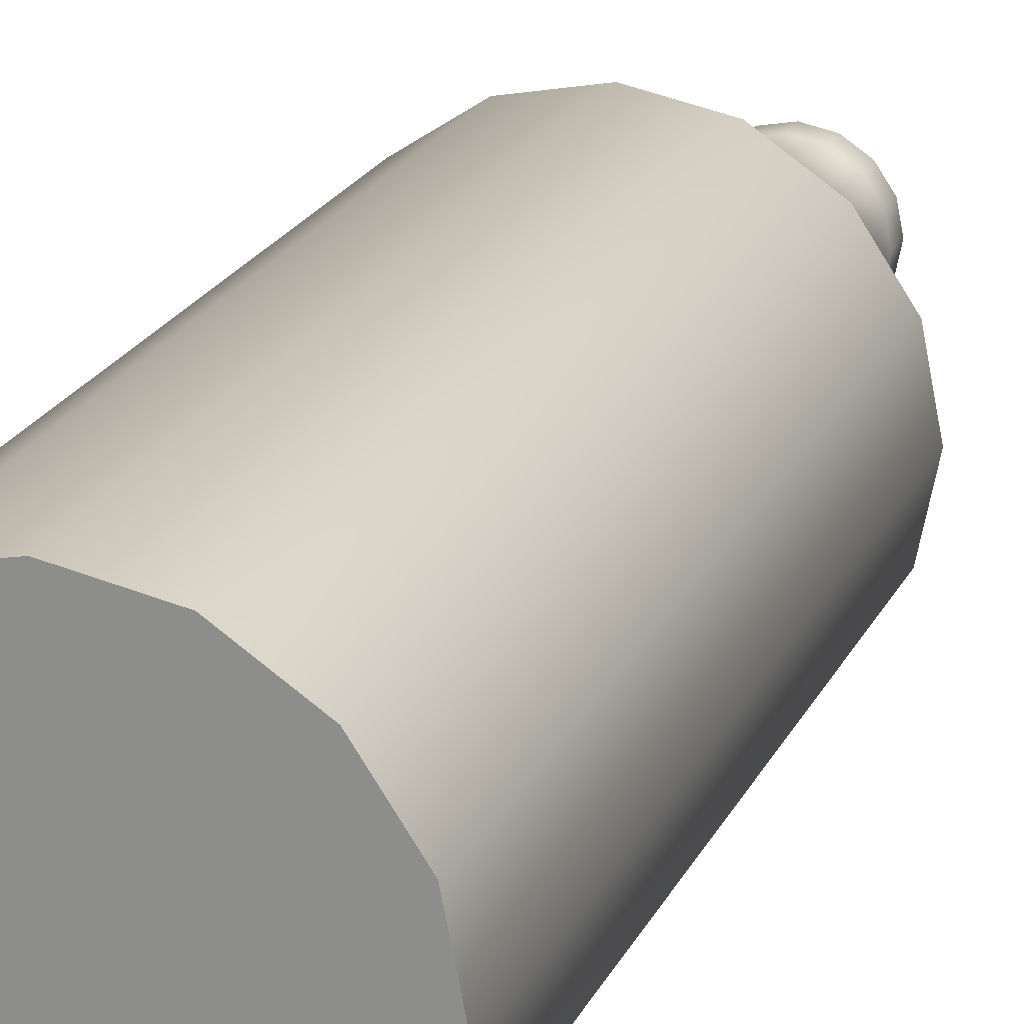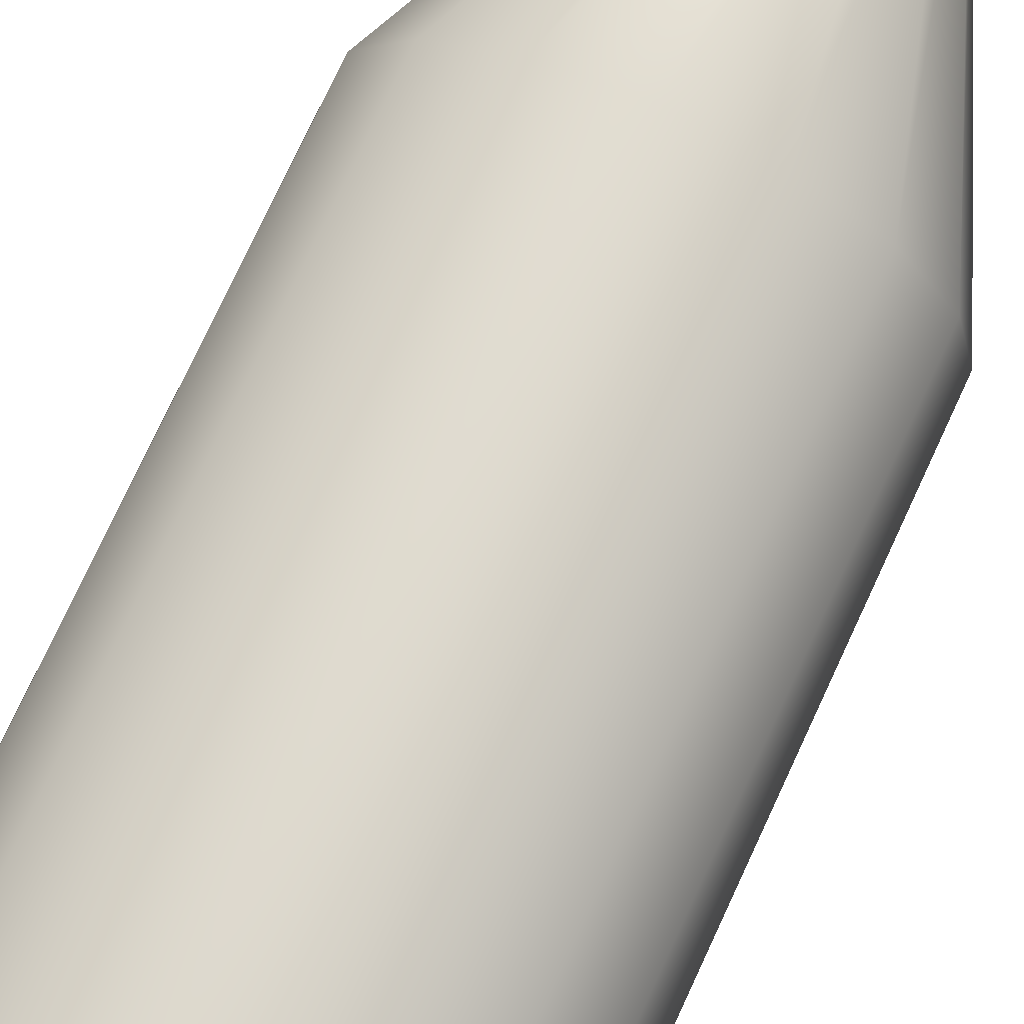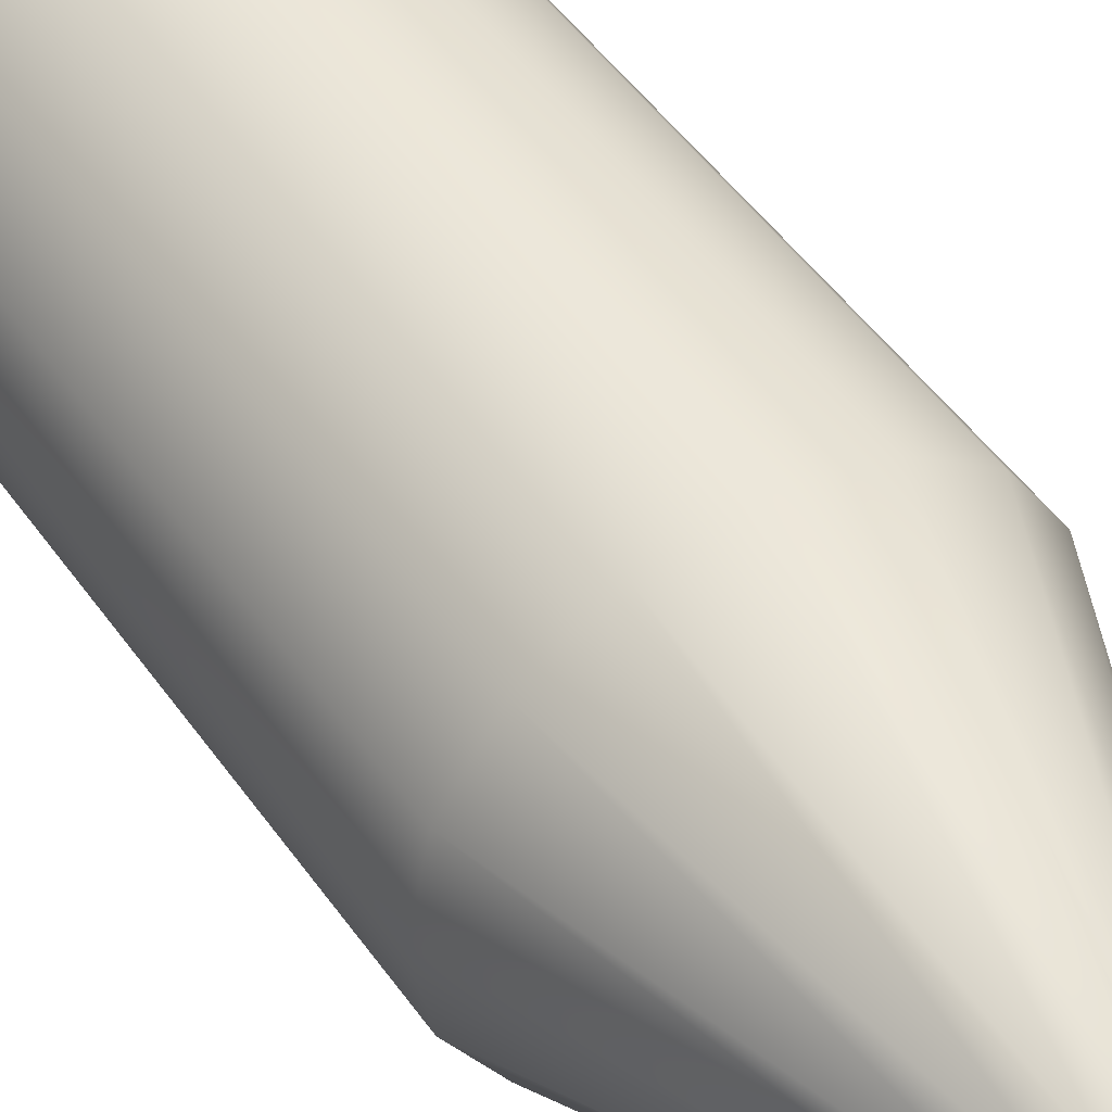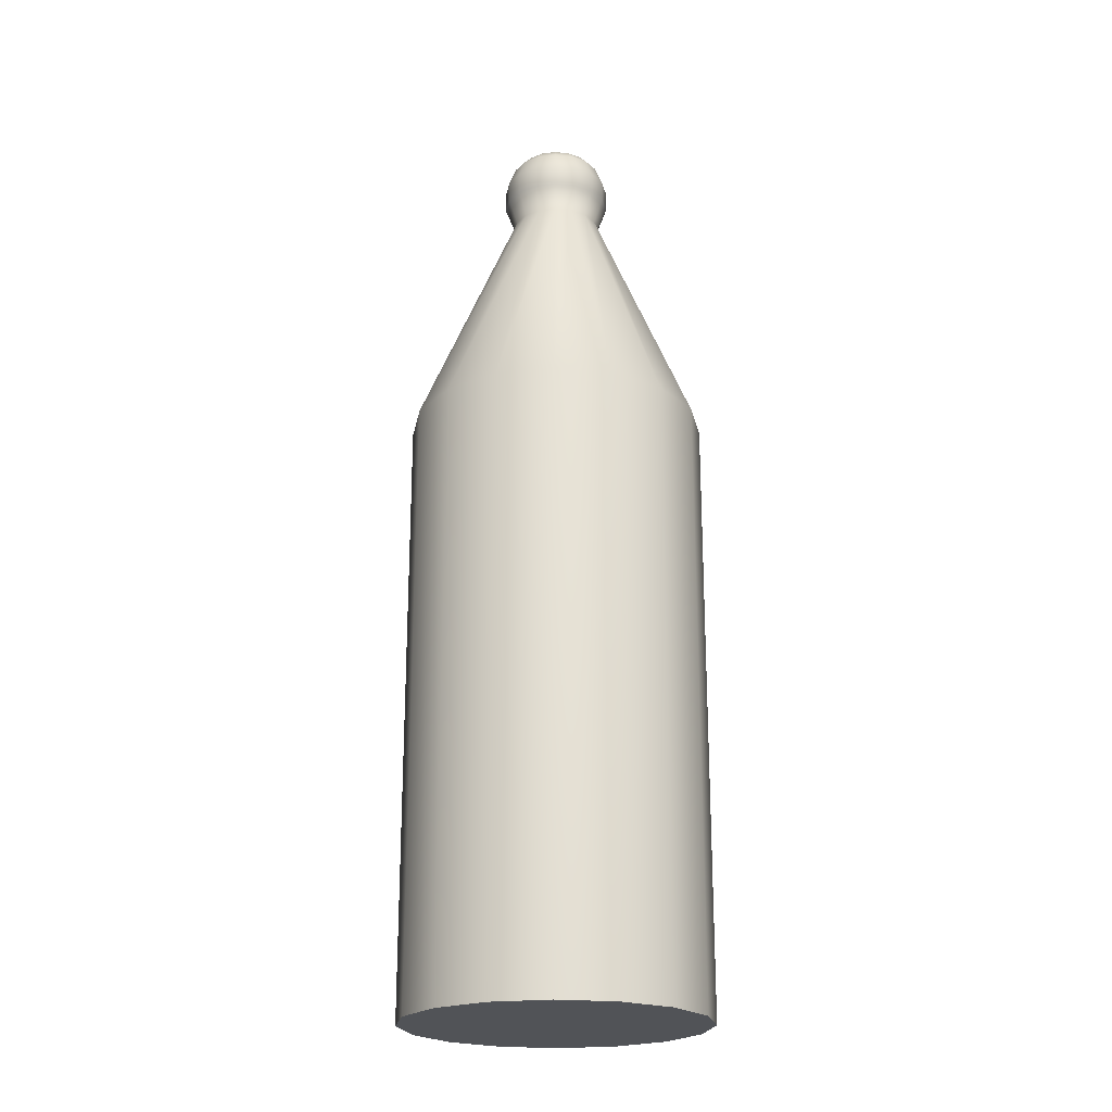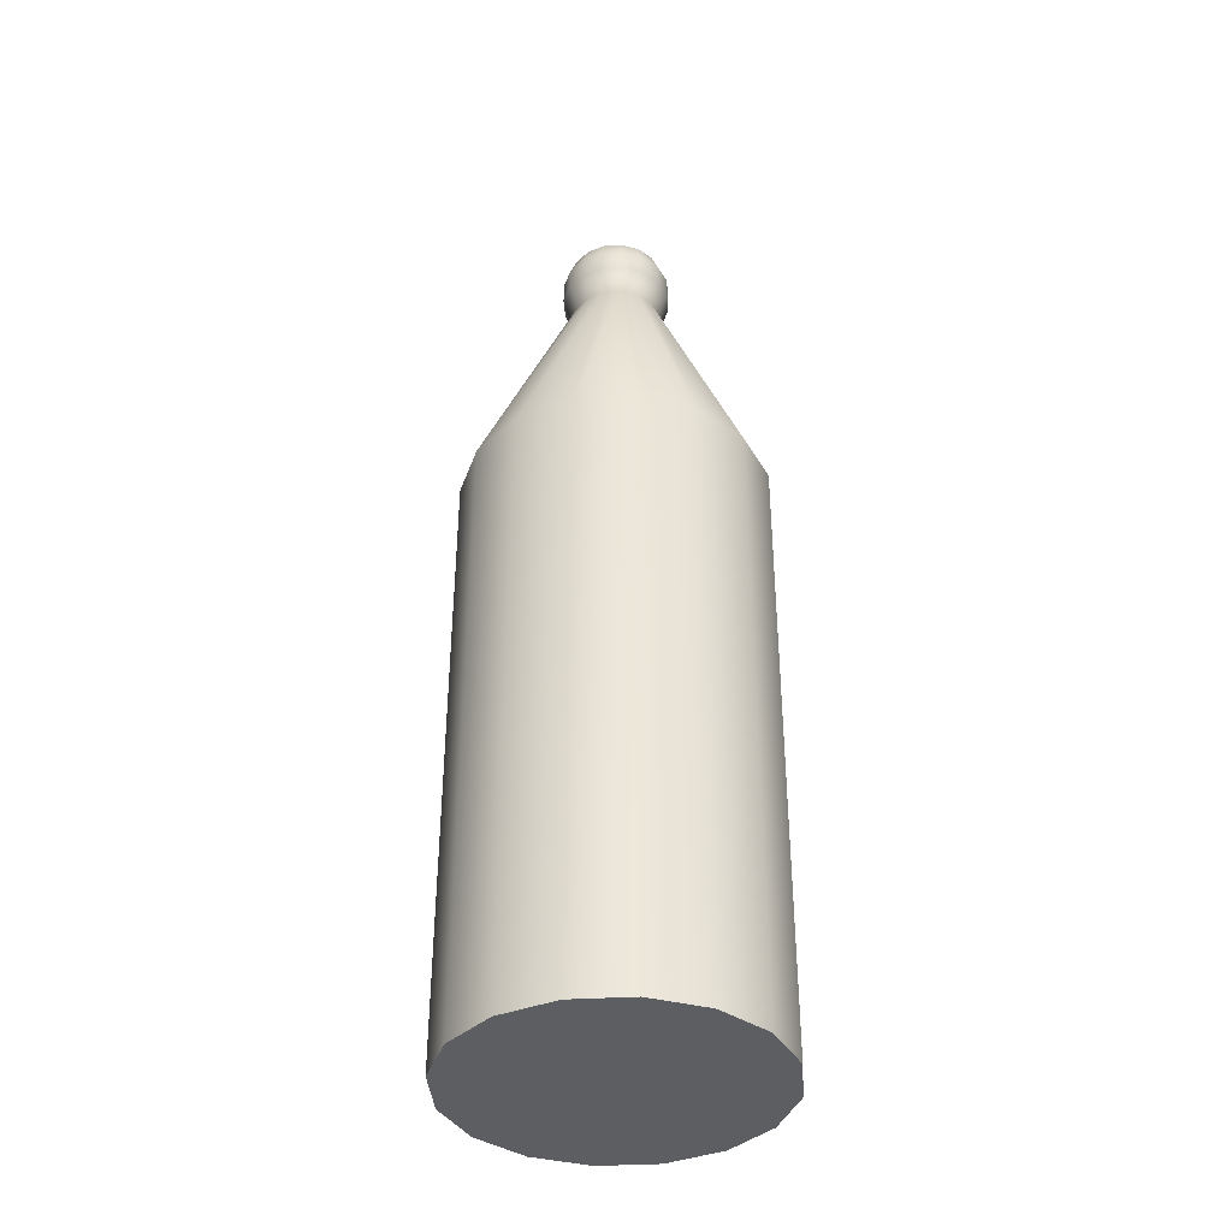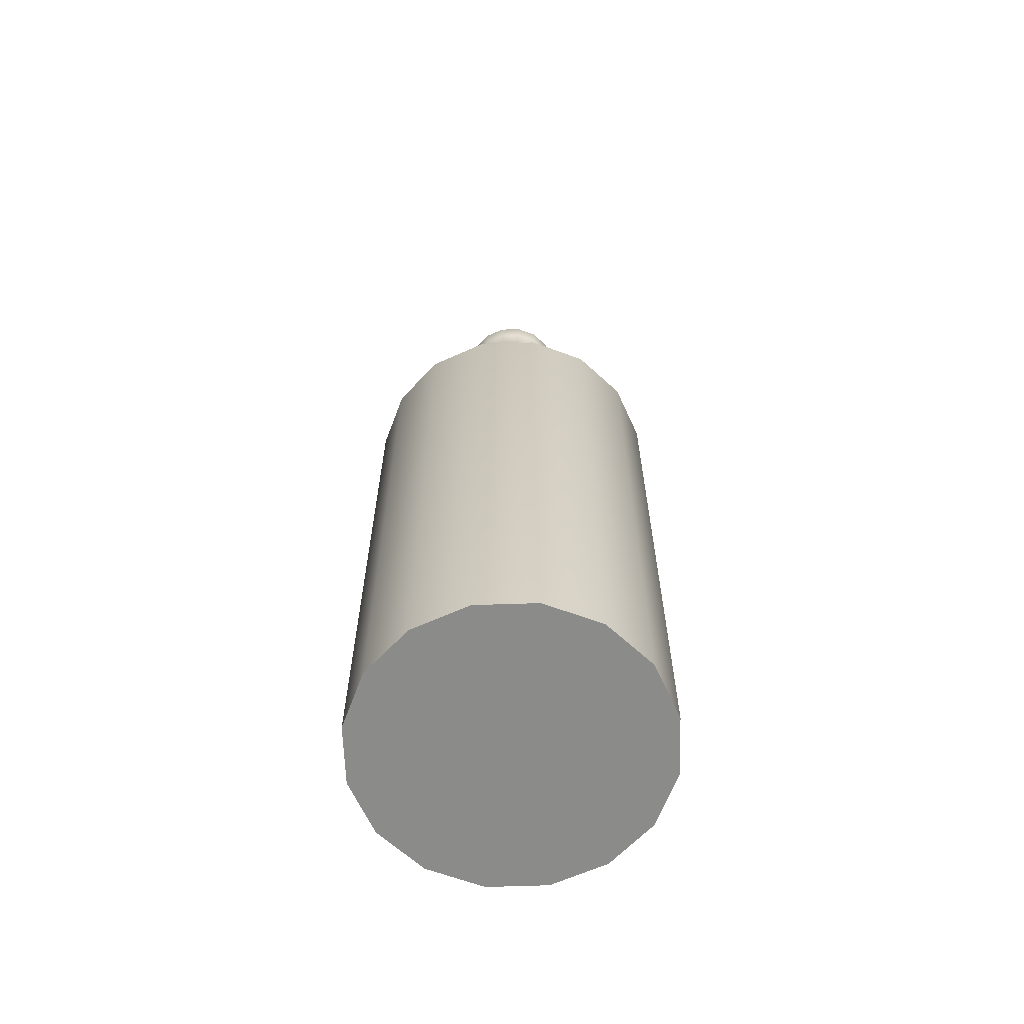
<metadata>
{"format":"obj","ext":"obj","renderer":"f3d","projection":"perspective","resolution":1024,"background":"white","views":[{"elev":20.3,"azim":19.1,"up":"+Z"},{"elev":74.1,"azim":24.7,"up":"+Z"},{"elev":45.6,"azim":147.8,"up":"+Z"},{"elev":-21.9,"azim":90.9,"up":"+Y"},{"elev":-38.1,"azim":82.9,"up":"+Y"},{"elev":-63.7,"azim":125.7,"up":"+Y"}]}
</metadata>
<code>
g default
v 0.1091 -0.7406 -0.04518
v 0.08348 -0.7406 -0.08348
v 0.04518 -0.7406 -0.1091
v 0 -0.7406 -0.1181
v -0.04518 -0.7406 -0.1091
v -0.08348 -0.7406 -0.08348
v -0.1091 -0.7406 -0.04518
v -0.1181 -0.7406 -0
v -0.1091 -0.7406 0.04518
v -0.08348 -0.7406 0.08348
v -0.04518 -0.7406 0.1091
v -0 -0.7406 0.1181
v 0.04518 -0.7406 0.1091
v 0.08348 -0.7406 0.08348
v 0.1091 -0.7406 0.04518
v 0.1181 -0.7406 0
v 0.1091 -0.2608 -0.04518
v 0.08348 -0.2608 -0.08348
v 0.04518 -0.2608 -0.1091
v 0 -0.2608 -0.1181
v -0.04518 -0.2608 -0.1091
v -0.08348 -0.2608 -0.08348
v -0.1091 -0.2608 -0.04518
v -0.1181 -0.2608 -0
v -0.1091 -0.2608 0.04518
v -0.08348 -0.2608 0.08348
v -0.04518 -0.2608 0.1091
v -0 -0.2608 0.1181
v 0.04518 -0.2608 0.1091
v 0.08348 -0.2608 0.08348
v 0.1091 -0.2608 0.04518
v 0.1181 -0.2608 0
v 0 -0.7406 0
v 0.03296 -0.06689 -0.01353
v 0.02522 -0.06689 -0.025
v 0.01365 -0.06689 -0.03266
v 0 -0.06689 -0.03536
v -0.01365 -0.06689 -0.03266
v -0.02522 -0.06689 -0.025
v -0.03296 -0.06689 -0.01353
v -0.03567 -0.06689 -0
v -0.03296 -0.06689 0.01353
v -0.02522 -0.06689 0.025
v -0.01365 -0.06689 0.03266
v -0 -0.06689 0.03536
v 0.01365 -0.06689 0.03266
v 0.02522 -0.06689 0.025
v 0.03296 -0.06689 0.01353
v 0.03567 -0.06689 -0
v 0.04014 -0.04753 -0.01648
v 0.03072 -0.04753 -0.03045
v 0.01663 -0.04753 -0.03978
v 0 -0.04753 -0.04306
v -0.01663 -0.04753 -0.03978
v -0.03072 -0.04753 -0.03045
v -0.04014 -0.04753 -0.01648
v -0.04345 -0.04753 -0
v -0.04014 -0.04753 0.01648
v -0.03072 -0.04753 0.03045
v -0.01663 -0.04753 0.03978
v -0 -0.04753 0.04306
v 0.01663 -0.04753 0.03978
v 0.03072 -0.04753 0.03045
v 0.04014 -0.04753 0.01648
v 0.04345 -0.04753 -0
v 0.04014 -0.02961 -0.01648
v 0.03072 -0.02961 -0.03045
v 0.01663 -0.02961 -0.03978
v 0 -0.02961 -0.04306
v -0.01663 -0.02961 -0.03978
v -0.03072 -0.02961 -0.03045
v -0.04014 -0.02961 -0.01648
v -0.04345 -0.02961 -0
v -0.04014 -0.02961 0.01648
v -0.03072 -0.02961 0.03045
v -0.01663 -0.02961 0.03978
v -0 -0.02961 0.04306
v 0.01663 -0.02961 0.03978
v 0.03072 -0.02961 0.03045
v 0.04014 -0.02961 0.01648
v 0.04345 -0.02961 -0
v 0.0345 -0.01462 -0.01416
v 0.0264 -0.01462 -0.02617
v 0.01429 -0.01462 -0.03419
v 0 -0.01462 -0.03701
v -0.01429 -0.01462 -0.03419
v -0.0264 -0.01462 -0.02617
v -0.0345 -0.01462 -0.01416
v -0.03734 -0.01462 0
v -0.0345 -0.01462 0.01416
v -0.0264 -0.01462 0.02617
v -0.01429 -0.01462 0.03419
v -0 -0.01462 0.03701
v 0.01429 -0.01462 0.03419
v 0.0264 -0.01462 0.02617
v 0.0345 -0.01462 0.01416
v 0.03734 -0.01462 -0
v 0.01564 0 -0.00642
v 0.01197 0 -0.01186
v 0 0.00228 0
v 0.006477 0 -0.0155
v 0 0 -0.01678
v -0.006477 0 -0.0155
v -0.01197 0 -0.01186
v -0.01564 0 -0.00642
v -0.01693 0 0
v -0.01564 0 0.00642
v -0.01197 0 0.01186
v -0.006477 0 0.0155
v 0 0 0.01678
v 0.006477 0 0.0155
v 0.01197 0 0.01186
v 0.01564 0 0.00642
v 0.01693 0 -0
v 0.02805 -0.00731 -0.01152
v 0.02147 -0.00731 -0.02128
v 0.01162 -0.00731 -0.0278
v 0 -0.00731 -0.03009
v -0.01162 -0.00731 -0.0278
v -0.02147 -0.00731 -0.02128
v -0.02805 -0.00731 -0.01152
v -0.03036 -0.00731 0
v -0.02805 -0.00731 0.01152
v -0.02147 -0.00731 0.02128
v -0.01162 -0.00731 0.0278
v 0 -0.00731 0.03009
v 0.01162 -0.00731 0.0278
v 0.02147 -0.00731 0.02128
v 0.02805 -0.00731 0.01152
v 0.03036 -0.00731 -0
g pCylinder1
f 1 2 18 17
f 2 3 19 18
f 3 4 20 19
f 4 5 21 20
f 5 6 22 21
f 6 7 23 22
f 7 8 24 23
f 8 9 25 24
f 9 10 26 25
f 10 11 27 26
f 11 12 28 27
f 12 13 29 28
f 13 14 30 29
f 14 15 31 30
f 15 16 32 31
f 16 1 17 32
f 2 1 33
f 3 2 33
f 4 3 33
f 5 4 33
f 6 5 33
f 7 6 33
f 8 7 33
f 9 8 33
f 10 9 33
f 11 10 33
f 12 11 33
f 13 12 33
f 14 13 33
f 15 14 33
f 16 15 33
f 1 16 33
f 98 99 100
f 99 101 100
f 101 102 100
f 102 103 100
f 103 104 100
f 104 105 100
f 105 106 100
f 106 107 100
f 107 108 100
f 108 109 100
f 109 110 100
f 110 111 100
f 111 112 100
f 112 113 100
f 113 114 100
f 114 98 100
f 17 18 35 34
f 18 19 36 35
f 19 20 37 36
f 20 21 38 37
f 21 22 39 38
f 22 23 40 39
f 23 24 41 40
f 24 25 42 41
f 25 26 43 42
f 26 27 44 43
f 27 28 45 44
f 28 29 46 45
f 29 30 47 46
f 30 31 48 47
f 31 32 49 48
f 32 17 34 49
f 34 35 51 50
f 35 36 52 51
f 36 37 53 52
f 37 38 54 53
f 38 39 55 54
f 39 40 56 55
f 40 41 57 56
f 41 42 58 57
f 42 43 59 58
f 43 44 60 59
f 44 45 61 60
f 45 46 62 61
f 46 47 63 62
f 47 48 64 63
f 48 49 65 64
f 49 34 50 65
f 50 51 67 66
f 51 52 68 67
f 52 53 69 68
f 53 54 70 69
f 54 55 71 70
f 55 56 72 71
f 56 57 73 72
f 57 58 74 73
f 58 59 75 74
f 59 60 76 75
f 60 61 77 76
f 61 62 78 77
f 62 63 79 78
f 63 64 80 79
f 64 65 81 80
f 65 50 66 81
f 66 67 83 82
f 67 68 84 83
f 68 69 85 84
f 69 70 86 85
f 70 71 87 86
f 71 72 88 87
f 72 73 89 88
f 73 74 90 89
f 74 75 91 90
f 75 76 92 91
f 76 77 93 92
f 77 78 94 93
f 78 79 95 94
f 79 80 96 95
f 80 81 97 96
f 81 66 82 97
f 115 98 114 130
f 98 115 116 99
f 99 116 117 101
f 101 117 118 102
f 102 118 119 103
f 103 119 120 104
f 104 120 121 105
f 105 121 122 106
f 106 122 123 107
f 107 123 124 108
f 108 124 125 109
f 109 125 126 110
f 110 126 127 111
f 111 127 128 112
f 112 128 129 113
f 113 129 130 114
f 82 83 116 115
f 83 84 117 116
f 84 85 118 117
f 85 86 119 118
f 86 87 120 119
f 87 88 121 120
f 88 89 122 121
f 89 90 123 122
f 90 91 124 123
f 91 92 125 124
f 92 93 126 125
f 93 94 127 126
f 94 95 128 127
f 95 96 129 128
f 96 97 130 129
f 97 82 115 130

</code>
